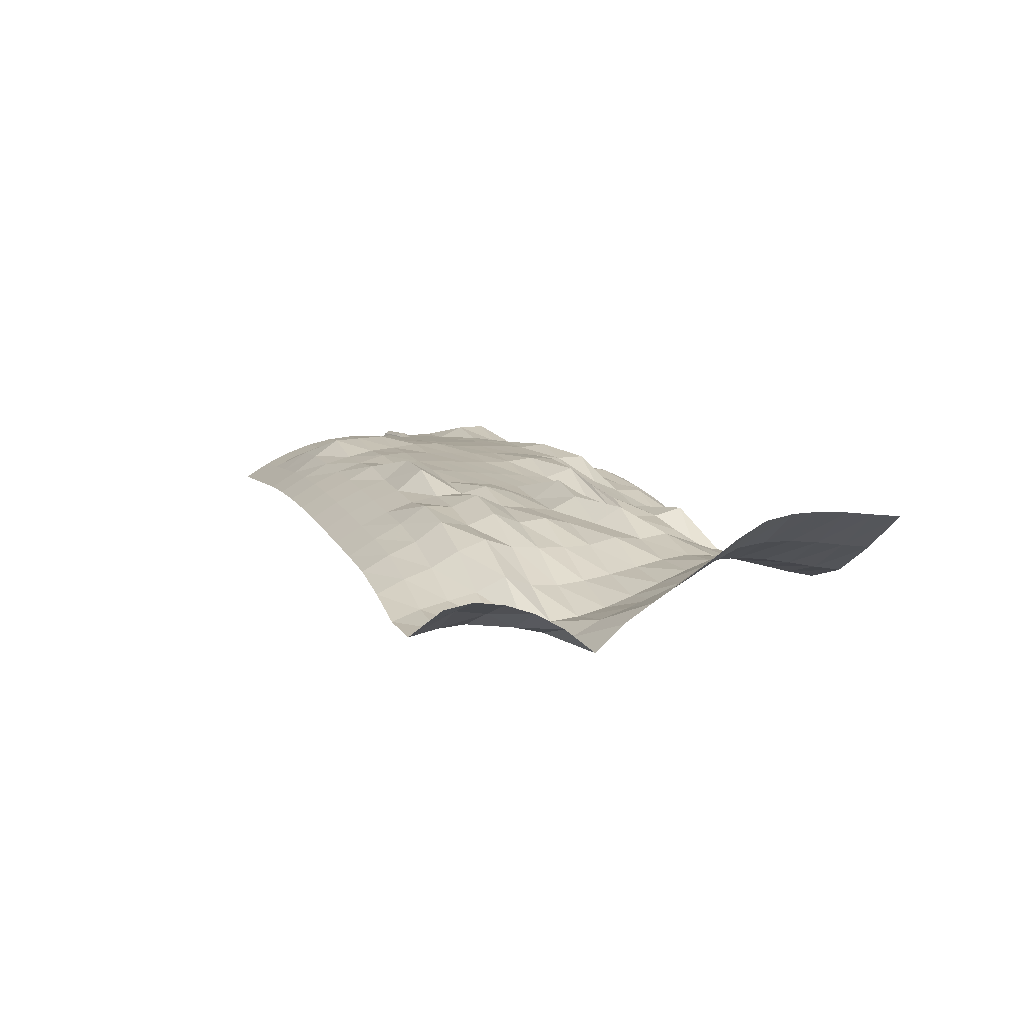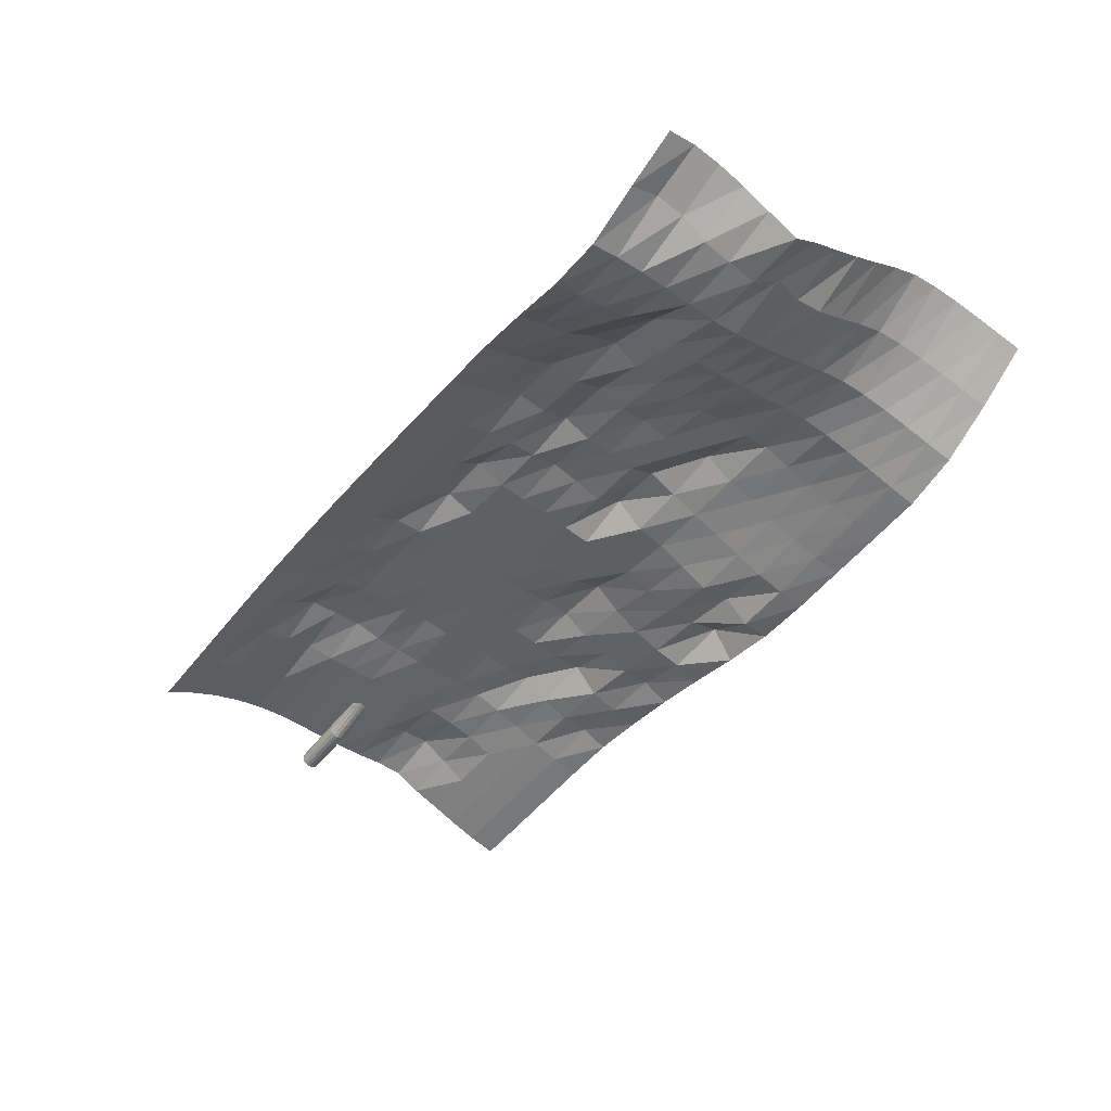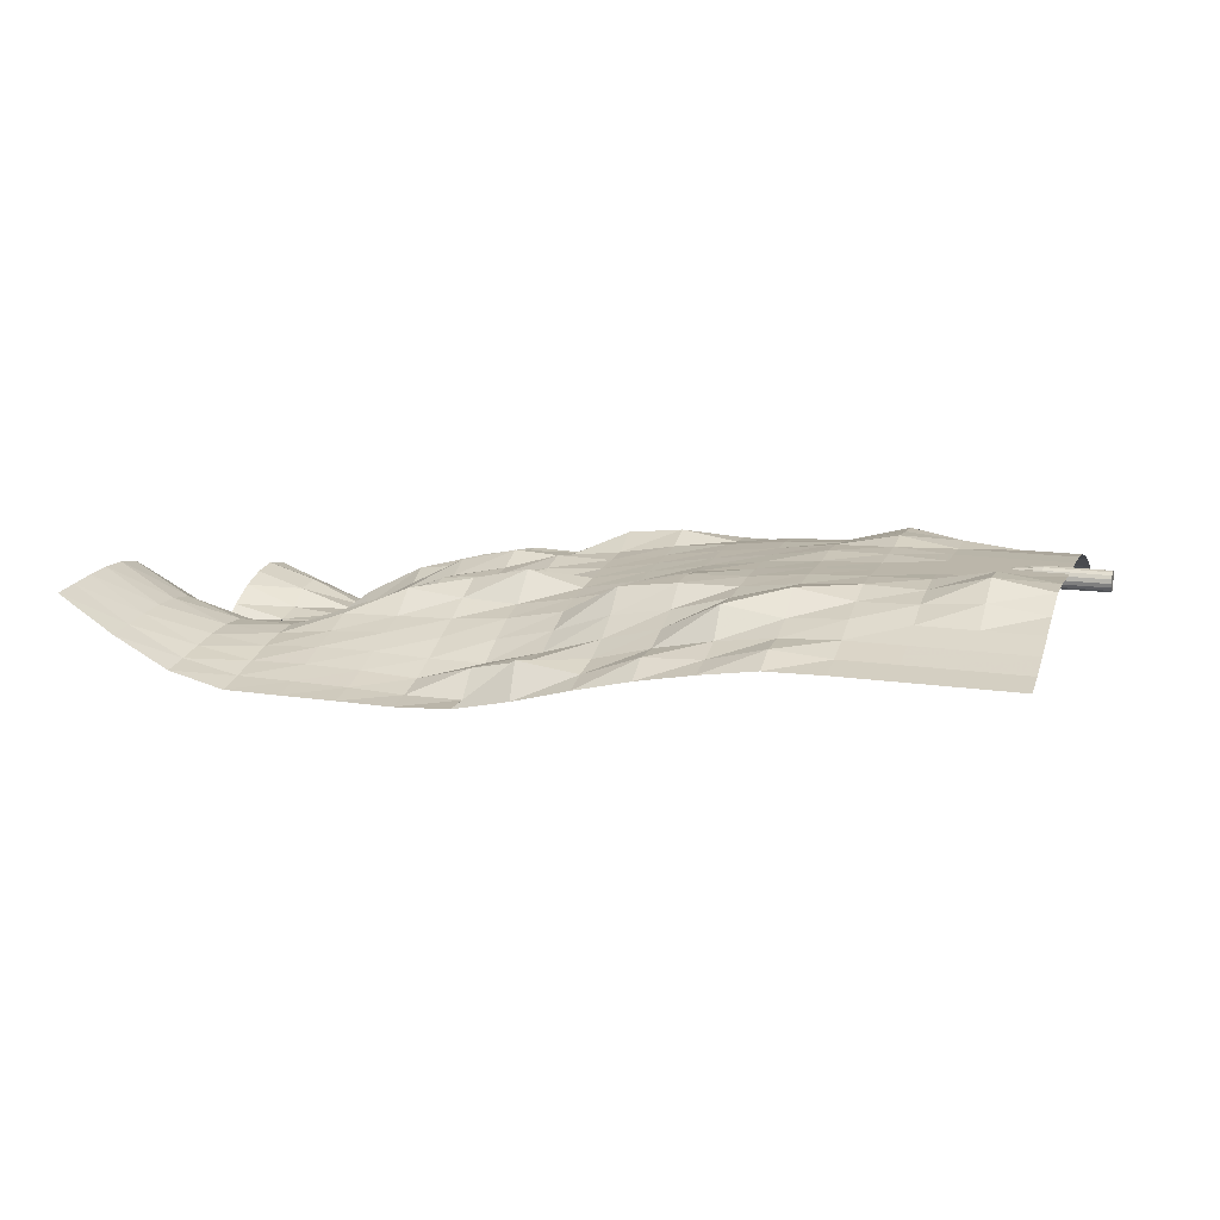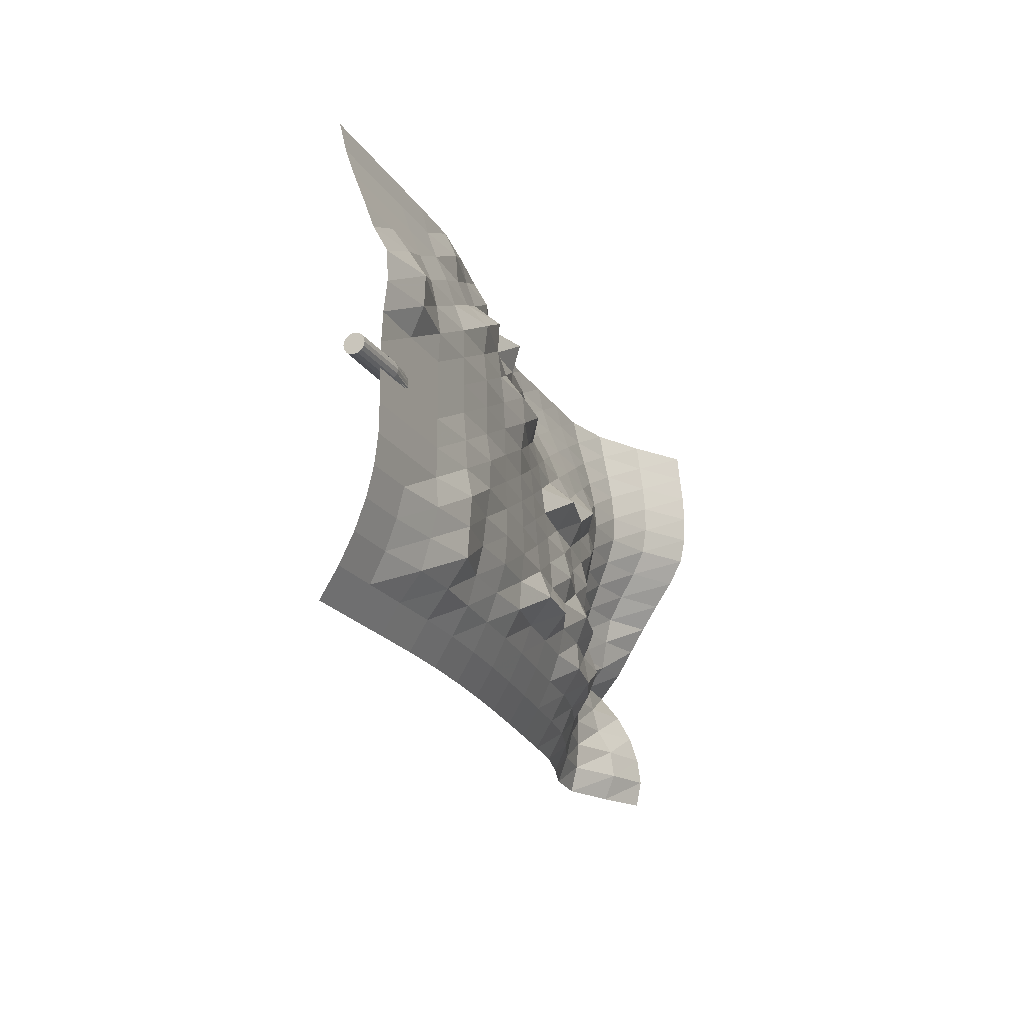
<metadata>
{"format":"obj","ext":"obj","renderer":"f3d","projection":"perspective","resolution":1024,"background":"white","views":[{"elev":5.7,"azim":70.9,"up":"+Z"},{"elev":-51.0,"azim":53.1,"up":"+Z"},{"elev":14.0,"azim":-161.5,"up":"+Z"},{"elev":-20.1,"azim":-66.6,"up":"+Y"}]}
</metadata>
<code>
o Plane
v 1.042 0.2687 -0.03063
v 0.04153 0.2687 -0.04683
v 1.042 -0.2313 -0.1047
v 0.04153 -0.2313 -0.05117
v 1.042 -0.2 -0.09859
v 1.042 -0.1685 -0.1028
v 1.042 -0.1375 -0.1129
v 1.042 -0.1063 -0.1299
v 1.044 -0.07505 -0.1549
v 1.043 -0.04437 -0.1282
v 1.042 -0.01254 -0.1084
v 1.042 0.01871 -0.08944
v 1.042 0.04996 -0.06902
v 1.042 0.08121 -0.04764
v 1.042 0.1125 -0.03032
v 1.042 0.1437 -0.02404
v 1.042 0.175 -0.02275
v 1.042 0.2062 -0.02457
v 1.042 0.2375 -0.02777
v 0.979 0.2687 -0.07009
v 0.9165 0.2687 -0.1027
v 0.854 0.2687 -0.1176
v 0.7915 0.2687 -0.1178
v 0.729 0.2687 -0.1179
v 0.6665 0.2687 -0.1182
v 0.604 0.2687 -0.1147
v 0.5415 0.2687 -0.1012
v 0.479 0.2687 -0.0844
v 0.4165 0.2687 -0.06936
v 0.354 0.2687 -0.05763
v 0.2916 0.269 -0.04808
v 0.229 0.2687 -0.04689
v 0.1665 0.2687 -0.04683
v 0.104 0.2687 -0.04683
v 0.04153 0.2375 -0.03934
v 0.04153 0.2062 -0.02872
v 0.04153 0.175 -0.01685
v 0.04153 0.1437 -0.005567
v 0.04056 0.1138 0.0106
v 0.04046 0.08115 0.0117
v 0.04142 0.04985 0.007437
v 0.04153 0.01871 0.005925
v 0.04153 -0.01254 0.005925
v 0.04153 -0.04379 0.005925
v 0.04153 -0.07504 0.005552
v 0.04153 -0.1063 0.001925
v 0.04153 -0.1375 -0.00556
v 0.04153 -0.1688 -0.0169
v 0.04153 -0.2 -0.03211
v 0.104 -0.2313 -0.05117
v 0.1665 -0.2313 -0.05117
v 0.229 -0.2313 -0.05127
v 0.2915 -0.2313 -0.05323
v 0.354 -0.2313 -0.05739
v 0.4165 -0.2313 -0.06333
v 0.479 -0.2313 -0.07065
v 0.5415 -0.2313 -0.07894
v 0.604 -0.2313 -0.08777
v 0.6665 -0.2313 -0.09675
v 0.729 -0.2313 -0.1068
v 0.7915 -0.2313 -0.1238
v 0.854 -0.2313 -0.1446
v 0.9165 -0.2313 -0.1513
v 0.9807 -0.232 -0.1278
v 0.979 0.2375 -0.0666
v 0.9165 0.2375 -0.09774
v 0.854 0.2375 -0.1111
v 0.7915 0.2375 -0.1115
v 0.729 0.2375 -0.1123
v 0.6665 0.2375 -0.1145
v 0.604 0.2375 -0.114
v 0.5454 0.2431 -0.06635
v 0.4795 0.2378 -0.07641
v 0.4177 0.2387 -0.05361
v 0.354 0.2375 -0.05066
v 0.2919 0.2386 -0.03467
v 0.229 0.2375 -0.03941
v 0.1665 0.2375 -0.03934
v 0.104 0.2375 -0.03934
v 0.979 0.2062 -0.06265
v 0.9165 0.2062 -0.0919
v 0.854 0.2062 -0.103
v 0.7915 0.2062 -0.1015
v 0.729 0.2062 -0.1027
v 0.6665 0.2062 -0.1057
v 0.6054 0.21 -0.08819
v 0.544 0.2087 -0.07566
v 0.479 0.2062 -0.06898
v 0.4165 0.2062 -0.05271
v 0.354 0.2062 -0.04029
v 0.2915 0.2062 -0.03217
v 0.229 0.2062 -0.02881
v 0.1665 0.2062 -0.02872
v 0.104 0.2062 -0.02872
v 0.979 0.175 -0.05992
v 0.9165 0.175 -0.08682
v 0.854 0.175 -0.09515
v 0.7915 0.175 -0.09072
v 0.729 0.175 -0.09058
v 0.6665 0.175 -0.09278
v 0.604 0.175 -0.09232
v 0.5415 0.175 -0.07552
v 0.479 0.175 -0.05665
v 0.4165 0.175 -0.04063
v 0.3556 0.1785 -0.009883
v 0.2915 0.175 -0.02026
v 0.229 0.1752 -0.01562
v 0.1665 0.175 -0.01685
v 0.104 0.175 -0.01685
v 0.979 0.1437 -0.06008
v 0.9165 0.1437 -0.08405
v 0.854 0.1437 -0.0891
v 0.7915 0.1437 -0.08119
v 0.729 0.1437 -0.07795
v 0.6665 0.1437 -0.07824
v 0.604 0.1437 -0.07457
v 0.5415 0.1437 -0.06082
v 0.4797 0.1447 -0.03899
v 0.4165 0.1437 -0.02852
v 0.3544 0.1447 -0.01128
v 0.2917 0.1455 0.00431
v 0.229 0.1437 -0.005656
v 0.1666 0.144 -0.003815
v 0.104 0.1451 0.002187
v 0.979 0.1125 -0.06487
v 0.9165 0.1125 -0.08538
v 0.854 0.1125 -0.08657
v 0.7918 0.1128 -0.06938
v 0.729 0.1125 -0.06752
v 0.6665 0.1125 -0.06551
v 0.604 0.1125 -0.06002
v 0.5415 0.1125 -0.04786
v 0.4817 0.1143 -0.016
v 0.4176 0.1137 -0.007947
v 0.354 0.1125 -0.007142
v 0.2915 0.1125 0.000269
v 0.229 0.1126 0.004617
v 0.1665 0.1125 0.003273
v 0.1039 0.1144 0.02106
v 0.979 0.08121 -0.07977
v 0.9165 0.08121 -0.09493
v 0.854 0.08121 -0.09089
v 0.7915 0.08121 -0.07451
v 0.7294 0.08203 -0.04375
v 0.6661 0.08196 -0.0499
v 0.604 0.08121 -0.05215
v 0.5415 0.08121 -0.04093
v 0.479 0.08121 -0.02724
v 0.4172 0.08157 -0.005707
v 0.354 0.08121 -0.003648
v 0.2915 0.08121 0.003234
v 0.229 0.08121 0.005824
v 0.1665 0.08125 0.007493
v 0.104 0.08151 0.01971
v 0.979 0.04996 -0.09818
v 0.9165 0.04996 -0.1075
v 0.854 0.04996 -0.09788
v 0.7926 0.04974 -0.07127
v 0.729 0.04996 -0.06188
v 0.6667 0.04941 -0.03542
v 0.6035 0.0516 -0.0206
v 0.5415 0.04996 -0.03675
v 0.479 0.04996 -0.02432
v 0.4167 0.04996 -0.009762
v 0.354 0.04996 -0.002705
v 0.2915 0.04996 0.003551
v 0.229 0.04996 0.005825
v 0.1665 0.04996 0.005925
v 0.104 0.04996 0.005925
v 0.979 0.01871 -0.1152
v 0.9165 0.01871 -0.1199
v 0.854 0.01871 -0.1046
v 0.7915 0.01871 -0.07914
v 0.729 0.01871 -0.06052
v 0.6665 0.01871 -0.05074
v 0.604 0.01871 -0.043
v 0.5415 0.01871 -0.03287
v 0.479 0.01871 -0.02148
v 0.4165 0.01871 -0.01059
v 0.354 0.01871 -0.001775
v 0.2915 0.01871 0.003803
v 0.229 0.01871 0.005829
v 0.1665 0.01871 0.005925
v 0.104 0.01871 0.005925
v 0.979 -0.01254 -0.1223
v 0.9165 -0.01254 -0.1311
v 0.854 -0.01254 -0.1103
v 0.7915 -0.01254 -0.08064
v 0.7298 -0.01244 -0.05345
v 0.6665 -0.01254 -0.04725
v 0.604 -0.01223 -0.03319
v 0.5415 -0.01254 -0.02942
v 0.479 -0.01254 -0.01886
v 0.4165 -0.01254 -0.008902
v 0.354 -0.01254 -0.00094
v 0.2916 -0.01252 0.008271
v 0.229 -0.01254 0.008591
v 0.1665 -0.01254 0.005925
v 0.104 -0.01254 0.005925
v 0.988 -0.04696 -0.1315
v 0.9165 -0.04379 -0.1391
v 0.854 -0.04379 -0.1141
v 0.7921 -0.0438 -0.07966
v 0.729 -0.04379 -0.05761
v 0.6665 -0.04379 -0.04425
v 0.6041 -0.04354 -0.02566
v 0.5415 -0.04379 -0.02645
v 0.479 -0.04379 -0.01658
v 0.4165 -0.04379 -0.007468
v 0.354 -0.04379 -0.000314
v 0.2915 -0.04379 0.008038
v 0.229 -0.04383 0.00969
v 0.1665 -0.04379 0.005925
v 0.104 -0.04379 0.005925
v 0.979 -0.07504 -0.1495
v 0.9165 -0.07504 -0.1431
v 0.8561 -0.07513 -0.112
v 0.7927 -0.0751 -0.07775
v 0.7308 -0.07514 -0.04613
v 0.6666 -0.07493 -0.03028
v 0.604 -0.07504 -0.03352
v 0.5415 -0.07504 -0.02433
v 0.4791 -0.07505 -0.01331
v 0.4165 -0.07504 -0.00671
v 0.354 -0.07506 0.000445
v 0.2915 -0.07504 0.003686
v 0.229 -0.07536 0.01574
v 0.1665 -0.07504 0.005552
v 0.104 -0.07504 0.005552
v 0.979 -0.1063 -0.1432
v 0.9165 -0.1063 -0.1416
v 0.8628 -0.1069 -0.1008
v 0.7976 -0.1077 -0.06756
v 0.729 -0.1063 -0.05882
v 0.6666 -0.1064 -0.04321
v 0.604 -0.1063 -0.03575
v 0.5417 -0.1076 -0.007884
v 0.4792 -0.1076 -0.000918
v 0.4165 -0.1063 -0.01002
v 0.354 -0.1065 -0.002156
v 0.2915 -0.1063 -1.4e-05
v 0.229 -0.1073 0.01357
v 0.1665 -0.1068 0.008004
v 0.104 -0.1063 0.001925
v 0.979 -0.1375 -0.1361
v 0.9165 -0.1375 -0.1405
v 0.8555 -0.1377 -0.1173
v 0.7953 -0.1388 -0.07948
v 0.7309 -0.139 -0.05366
v 0.6669 -0.139 -0.04079
v 0.604 -0.1375 -0.04241
v 0.5415 -0.1375 -0.03344
v 0.479 -0.1375 -0.02493
v 0.4165 -0.1384 -0.01196
v 0.354 -0.1375 -0.01166
v 0.2915 -0.1375 -0.007555
v 0.229 -0.1401 0.01136
v 0.1663 -0.1381 0.000263
v 0.104 -0.1375 -0.00556
v 0.9829 -0.1679 -0.1201
v 0.9165 -0.1688 -0.1409
v 0.854 -0.1688 -0.1252
v 0.7915 -0.1688 -0.09736
v 0.729 -0.1688 -0.07533
v 0.6666 -0.1691 -0.06112
v 0.604 -0.1688 -0.05345
v 0.5415 -0.1688 -0.04459
v 0.479 -0.1688 -0.0363
v 0.4165 -0.1688 -0.02899
v 0.354 -0.1688 -0.02306
v 0.2915 -0.1693 -0.01653
v 0.229 -0.1702 -0.01012
v 0.1665 -0.1705 -0.009032
v 0.104 -0.1688 -0.0169
v 0.9831 -0.2006 -0.1157
v 0.9165 -0.2 -0.144
v 0.854 -0.2 -0.133
v 0.7915 -0.2 -0.1087
v 0.729 -0.2 -0.08907
v 0.6665 -0.2 -0.07766
v 0.604 -0.2 -0.06866
v 0.5415 -0.2 -0.05981
v 0.479 -0.2 -0.05153
v 0.4165 -0.2 -0.04421
v 0.354 -0.2 -0.03828
v 0.2915 -0.2 -0.03414
v 0.229 -0.2 -0.0322
v 0.1665 -0.2 -0.03211
v 0.104 -0.2 -0.03211
f 65 66 81 80
f 66 67 82 81
f 67 68 83 82
f 68 69 84 83
f 69 70 85 84
f 70 71 86 85
f 71 72 87 86
f 72 73 88 87
f 73 74 89 88
f 74 75 90 89
f 75 76 91 90
f 76 77 92 91
f 77 78 93 92
f 78 79 94 93
f 80 81 96 95
f 81 82 97 96
f 82 83 98 97
f 83 84 99 98
f 84 85 100 99
f 85 86 101 100
f 86 87 102 101
f 87 88 103 102
f 88 89 104 103
f 89 90 105 104
f 90 91 106 105
f 91 92 107 106
f 92 93 108 107
f 93 94 109 108
f 95 96 111 110
f 96 97 112 111
f 97 98 113 112
f 98 99 114 113
f 99 100 115 114
f 100 101 116 115
f 101 102 117 116
f 102 103 118 117
f 103 104 119 118
f 104 105 120 119
f 105 106 121 120
f 106 107 122 121
f 107 108 123 122
f 108 109 124 123
f 110 111 126 125
f 111 112 127 126
f 112 113 128 127
f 113 114 129 128
f 114 115 130 129
f 115 116 131 130
f 116 117 132 131
f 117 118 133 132
f 118 119 134 133
f 119 120 135 134
f 120 121 136 135
f 121 122 137 136
f 122 123 138 137
f 123 124 139 138
f 125 126 141 140
f 126 127 142 141
f 127 128 143 142
f 128 129 144 143
f 129 130 145 144
f 130 131 146 145
f 131 132 147 146
f 132 133 148 147
f 133 134 149 148
f 134 135 150 149
f 135 136 151 150
f 136 137 152 151
f 137 138 153 152
f 138 139 154 153
f 140 141 156 155
f 141 142 157 156
f 142 143 158 157
f 143 144 159 158
f 144 145 160 159
f 145 146 161 160
f 146 147 162 161
f 147 148 163 162
f 148 149 164 163
f 149 150 165 164
f 150 151 166 165
f 151 152 167 166
f 152 153 168 167
f 153 154 169 168
f 155 156 171 170
f 156 157 172 171
f 157 158 173 172
f 158 159 174 173
f 159 160 175 174
f 160 161 176 175
f 161 162 177 176
f 162 163 178 177
f 163 164 179 178
f 164 165 180 179
f 165 166 181 180
f 166 167 182 181
f 167 168 183 182
f 168 169 184 183
f 170 171 186 185
f 171 172 187 186
f 172 173 188 187
f 173 174 189 188
f 174 175 190 189
f 175 176 191 190
f 176 177 192 191
f 177 178 193 192
f 178 179 194 193
f 179 180 195 194
f 180 181 196 195
f 181 182 197 196
f 182 183 198 197
f 183 184 199 198
f 185 186 201 200
f 186 187 202 201
f 187 188 203 202
f 188 189 204 203
f 189 190 205 204
f 190 191 206 205
f 191 192 207 206
f 192 193 208 207
f 193 194 209 208
f 194 195 210 209
f 195 196 211 210
f 196 197 212 211
f 197 198 213 212
f 198 199 214 213
f 200 201 216 215
f 201 202 217 216
f 202 203 218 217
f 203 204 219 218
f 204 205 220 219
f 205 206 221 220
f 206 207 222 221
f 207 208 223 222
f 208 209 224 223
f 209 210 225 224
f 210 211 226 225
f 211 212 227 226
f 212 213 228 227
f 213 214 229 228
f 215 216 231 230
f 216 217 232 231
f 217 218 233 232
f 218 219 234 233
f 219 220 235 234
f 220 221 236 235
f 221 222 237 236
f 222 223 238 237
f 223 224 239 238
f 224 225 240 239
f 225 226 241 240
f 226 227 242 241
f 227 228 243 242
f 228 229 244 243
f 230 231 246 245
f 231 232 247 246
f 232 233 248 247
f 233 234 249 248
f 234 235 250 249
f 235 236 251 250
f 236 237 252 251
f 237 238 253 252
f 238 239 254 253
f 239 240 255 254
f 240 241 256 255
f 241 242 257 256
f 242 243 258 257
f 243 244 259 258
f 245 246 261 260
f 246 247 262 261
f 247 248 263 262
f 248 249 264 263
f 249 250 265 264
f 250 251 266 265
f 251 252 267 266
f 252 253 268 267
f 253 254 269 268
f 254 255 270 269
f 255 256 271 270
f 256 257 272 271
f 257 258 273 272
f 258 259 274 273
f 260 261 276 275
f 261 262 277 276
f 262 263 278 277
f 263 264 279 278
f 264 265 280 279
f 265 266 281 280
f 266 267 282 281
f 267 268 283 282
f 268 269 284 283
f 269 270 285 284
f 270 271 286 285
f 271 272 287 286
f 272 273 288 287
f 273 274 289 288
f 1 20 65 19
f 20 21 66 65
f 21 22 67 66
f 22 23 68 67
f 23 24 69 68
f 24 25 70 69
f 25 26 71 70
f 26 27 72 71
f 27 28 73 72
f 28 29 74 73
f 29 30 75 74
f 30 31 76 75
f 31 32 77 76
f 32 33 78 77
f 33 34 79 78
f 34 2 35 79
f 79 35 36 94
f 94 36 37 109
f 109 37 38 124
f 124 38 39 139
f 139 39 40 154
f 154 40 41 169
f 169 41 42 184
f 184 42 43 199
f 199 43 44 214
f 214 44 45 229
f 229 45 46 244
f 244 46 47 259
f 259 47 48 274
f 274 48 49 289
f 289 49 4 50
f 288 289 50 51
f 287 288 51 52
f 286 287 52 53
f 285 286 53 54
f 284 285 54 55
f 283 284 55 56
f 282 283 56 57
f 281 282 57 58
f 280 281 58 59
f 279 280 59 60
f 278 279 60 61
f 277 278 61 62
f 276 277 62 63
f 275 276 63 64
f 5 275 64 3
f 6 260 275 5
f 7 245 260 6
f 8 230 245 7
f 9 215 230 8
f 10 200 215 9
f 11 185 200 10
f 12 170 185 11
f 13 155 170 12
f 14 140 155 13
f 15 125 140 14
f 16 110 125 15
f 17 95 110 16
f 18 80 95 17
f 19 65 80 18
o Cylinder
v 0.000142 0.01124 -0.000724
v 0.1148 0.009754 0.004786
v 0.000142 0.0104 0.003504
v 0.1112 0.009026 0.004929
v 0.000142 0.008002 0.007088
v 0.1081 0.006953 0.005051
v 0.000142 0.004417 0.009483
v 0.106 0.00385 0.005132
v 0.000142 0.000189 0.01032
v 0.1053 0.000189 0.005161
v 0.000142 -0.004038 0.009483
v 0.106 -0.003471 0.005132
v 0.000142 -0.007623 0.007088
v 0.1081 -0.006574 0.005051
v 0.000142 -0.01002 0.003504
v 0.1112 -0.008648 0.004929
v 0.000142 -0.01086 -0.000724
v 0.1148 -0.009376 0.004786
v 0.000142 -0.01002 -0.004952
v 0.1185 -0.008648 0.004642
v 0.000142 -0.007623 -0.008536
v 0.1216 -0.006574 0.004521
v 0.000142 -0.004038 -0.01093
v 0.1237 -0.003471 0.004439
v 0.000142 0.000189 -0.01177
v 0.1244 0.000189 0.004411
v 0.000142 0.004417 -0.01093
v 0.1237 0.00385 0.004439
v 0.000142 0.008002 -0.008536
v 0.1216 0.006953 0.004521
v 0.000142 0.0104 -0.004952
v 0.1185 0.009026 0.004642
v 0.06836 0.01173 -0.000724
v 0.06836 0.01085 0.003691
v 0.06836 0.008347 0.007433
v 0.06836 0.004604 0.009934
v 0.06836 0.000189 0.01081
v 0.06836 -0.004225 0.009934
v 0.06836 -0.007968 0.007433
v 0.06836 -0.01047 0.003691
v 0.06836 -0.01135 -0.000724
v 0.06836 -0.01047 -0.005139
v 0.06836 -0.007968 -0.008882
v 0.06836 -0.004225 -0.01138
v 0.06836 0.000189 -0.01226
v 0.06836 0.004604 -0.01138
v 0.06836 0.008347 -0.008882
v 0.06836 0.01085 -0.005139
f 322 323 293 291
f 323 324 295 293
f 324 325 297 295
f 325 326 299 297
f 326 327 301 299
f 327 328 303 301
f 328 329 305 303
f 329 330 307 305
f 330 331 309 307
f 331 332 311 309
f 332 333 313 311
f 333 334 315 313
f 334 335 317 315
f 335 336 319 317
f 293 295 297 299 301 303 305 307 309 311 313 315 317 319 321 291
f 336 337 321 319
f 337 322 291 321
f 290 320 318 316 314 312 310 308 306 304 302 300 298 296 294 292
f 320 290 322 337
f 318 320 337 336
f 316 318 336 335
f 314 316 335 334
f 312 314 334 333
f 310 312 333 332
f 308 310 332 331
f 306 308 331 330
f 304 306 330 329
f 302 304 329 328
f 300 302 328 327
f 298 300 327 326
f 296 298 326 325
f 294 296 325 324
f 292 294 324 323
f 290 292 323 322

</code>
